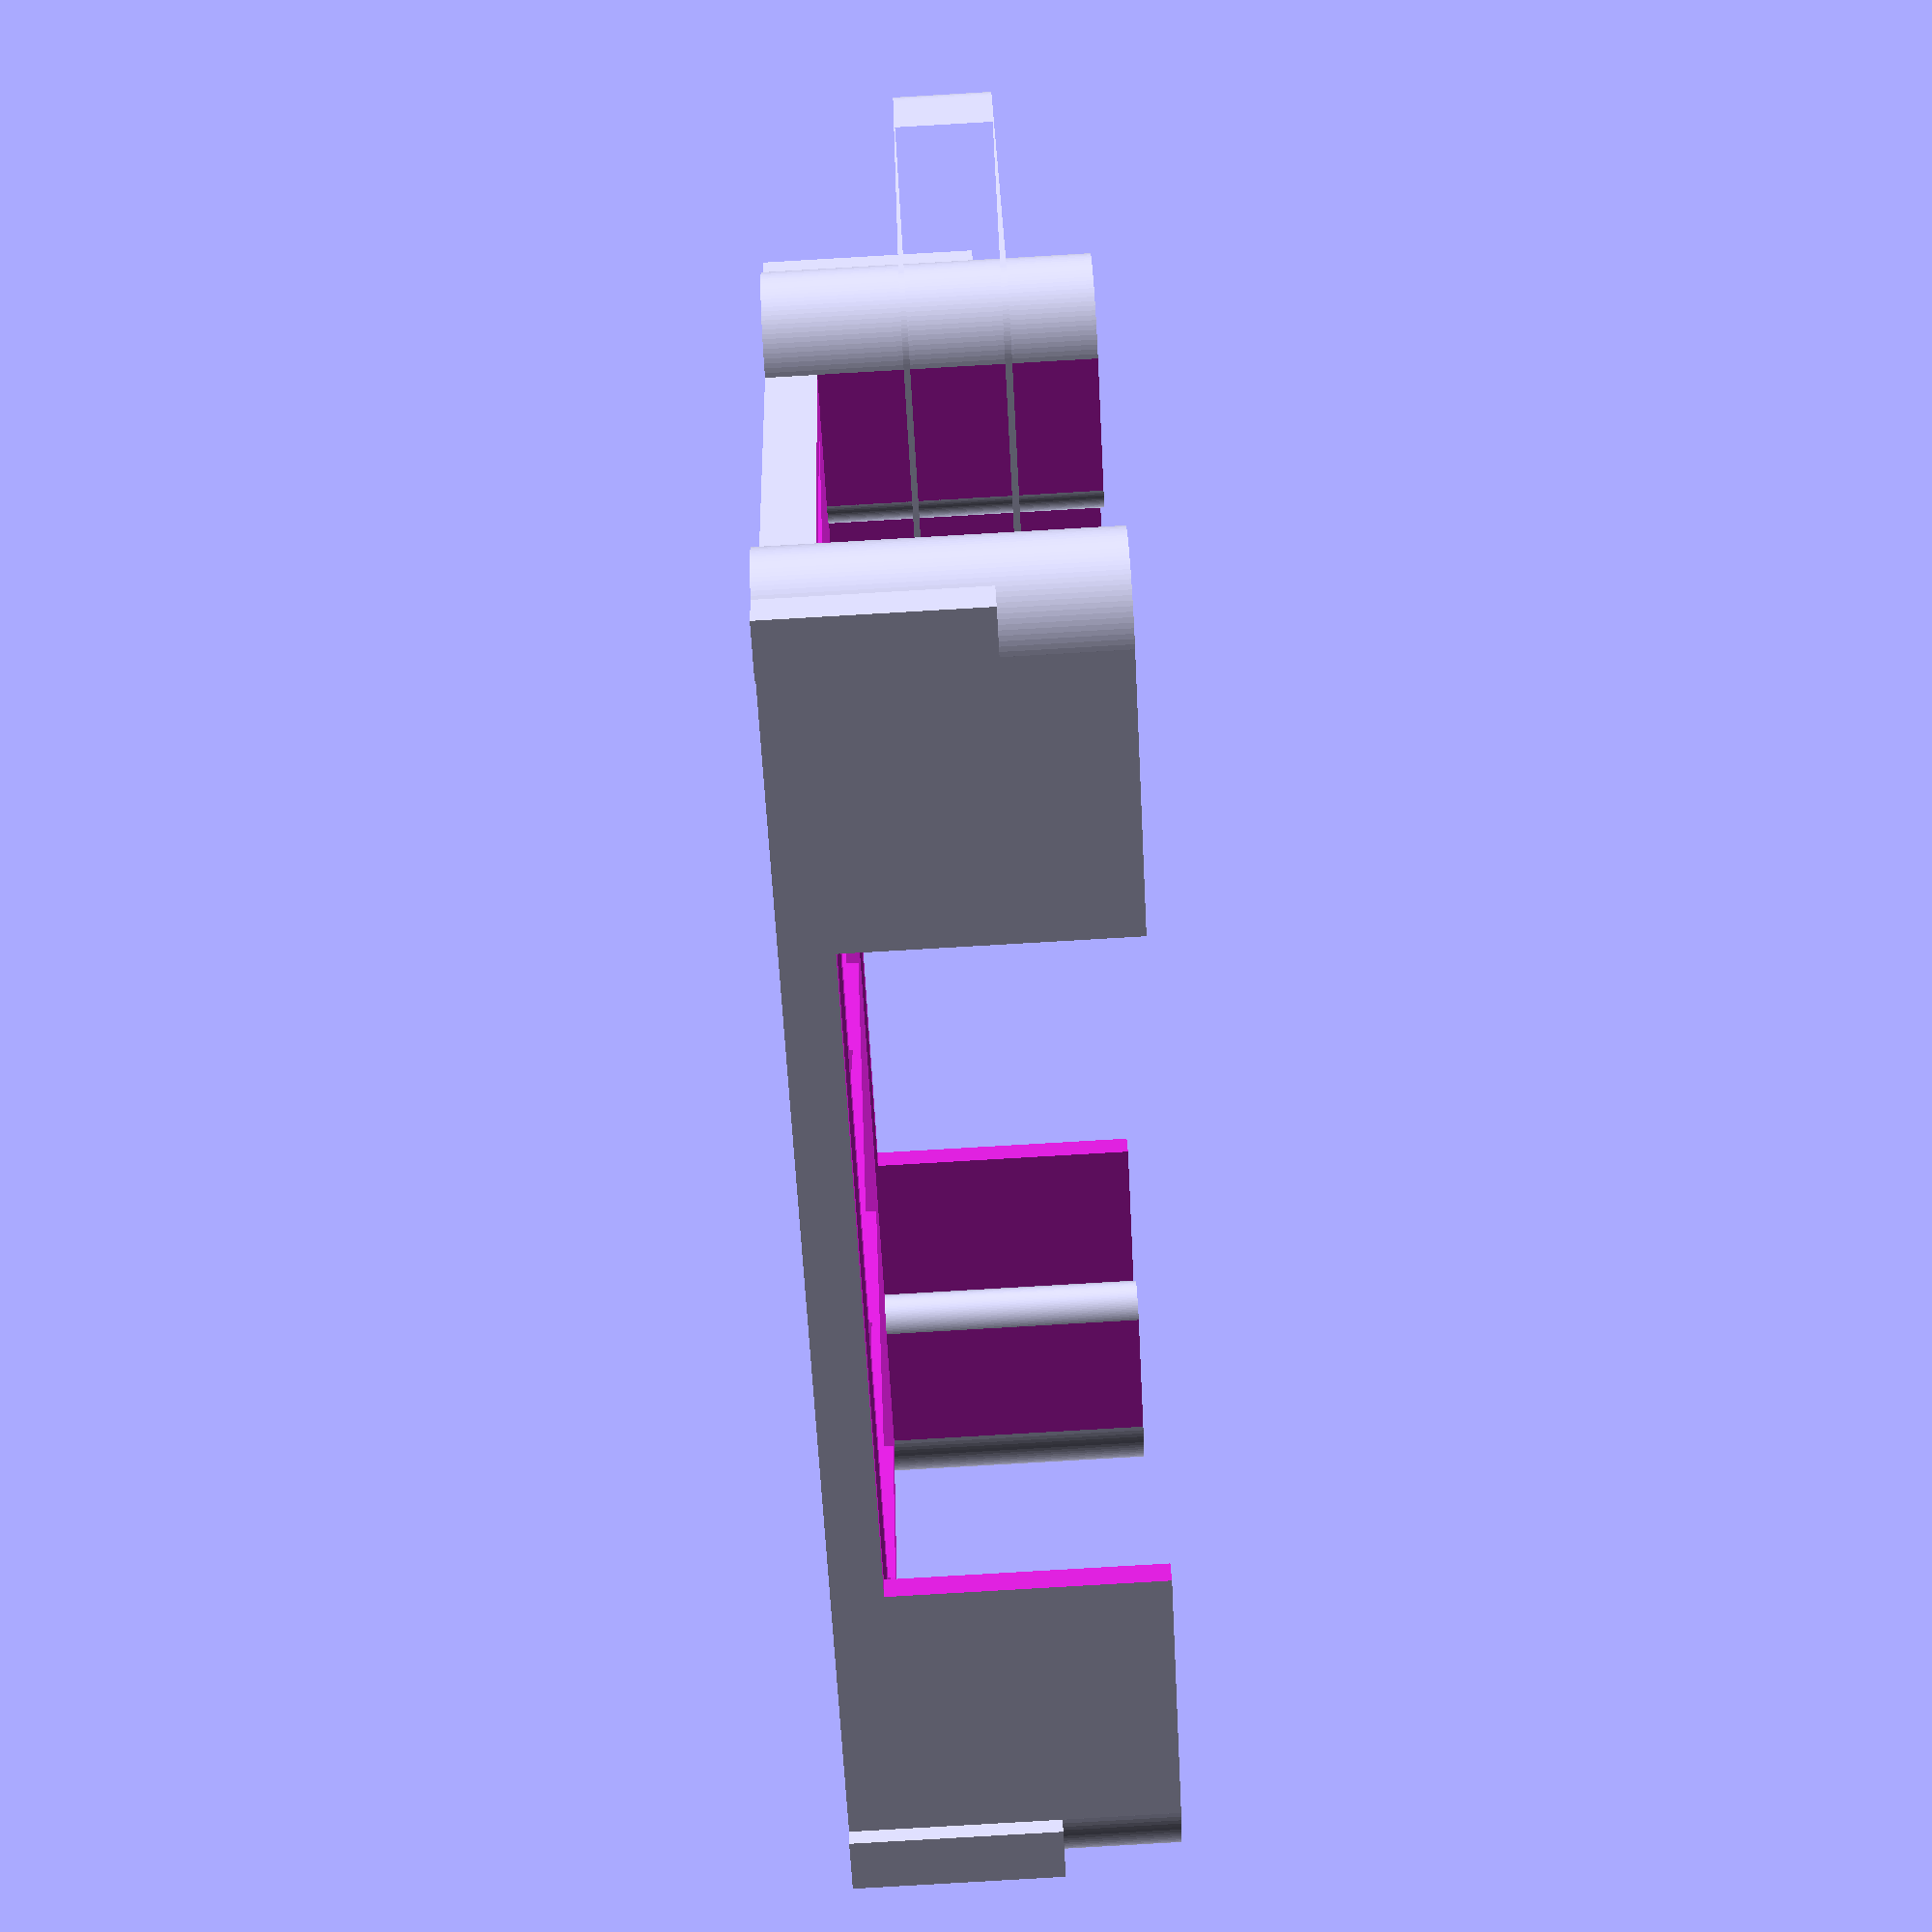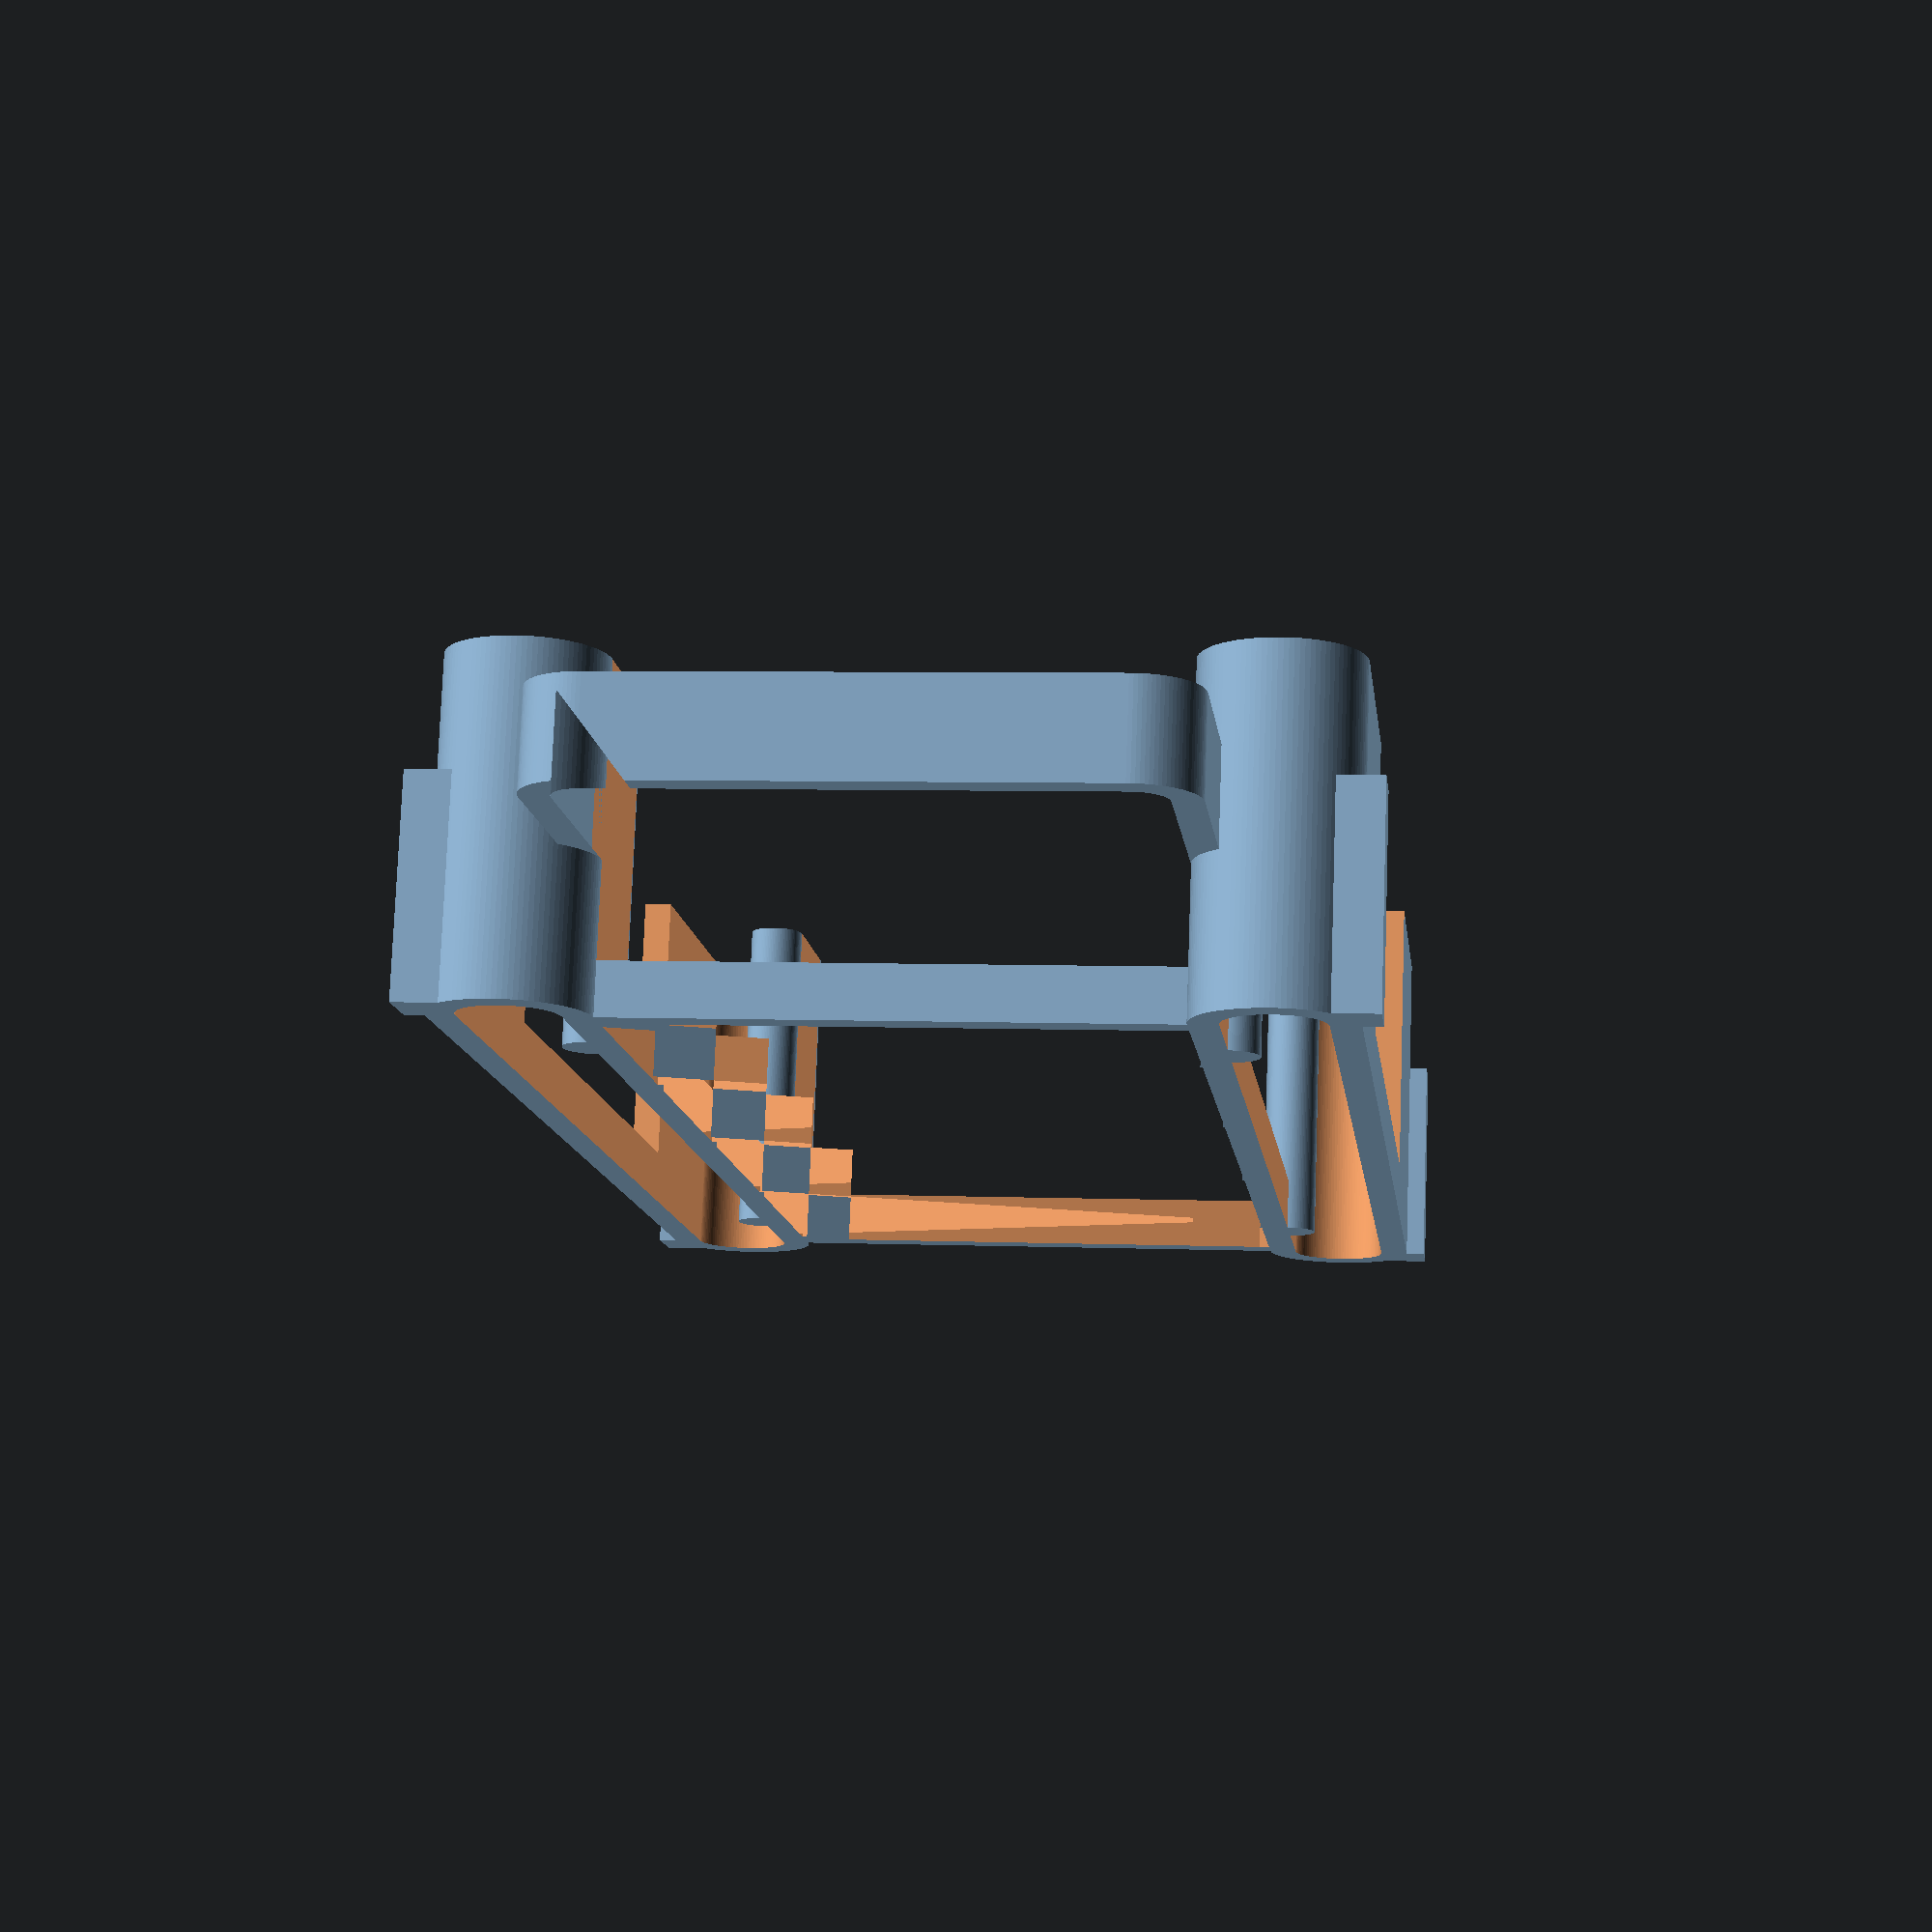
<openscad>
$fn = 100;

main(
    battery_l       = 32.5,
    battery_w       = 11.2,
    battery_h       = 5.9,
    battery_stop_h  = 2,
    battery_stop_r  = 0.7,
    battery_grip_l  = 3,
    battery_cage_l  = 6,

    cage_l          = 27,
    cage_w          = 17.7,
    cage_h          = 7,

    grip_w          = 0.4,
    grip_l          = 1.2,
    grip_h          = 4.5,

    thickness       = 0.6
);

module main() {
    gate_r = (cage_w - battery_w) / 4;

    difference() {
        union() {
            difference() {
                union() {
                    pillar_positions = [
                        [0, gate_r],
                        [0, cage_w - gate_r],
                        [cage_l, gate_r],
                        [cage_l, cage_w - gate_r],
                    ];

                    for(pos = pillar_positions) {
                        translate(pos)
                            cylinder(h=cage_h, r=gate_r);
                    }

                    cube([cage_l, cage_w, cage_h]);

                    translate([battery_stop_r + thickness, battery_stop_r + thickness + gate_r * 2 - thickness, cage_h - battery_h + (battery_h - battery_stop_h) / 2]) {
                        linear_extrude(height=battery_stop_h) {
                            r = battery_stop_r + thickness;
                            difference() {
                                offset(r=r) {
                                    square([battery_l + thickness - r * 2, battery_w + thickness * 2 - r * 2]);
                                }
                                offset(r=battery_stop_r) {
                                    square([battery_l + thickness - r * 2, battery_w - battery_stop_r * 2]);
                                }
                            }
                        }
                    }
                }

                translate([-1, (cage_w - battery_w) / 2, cage_h - battery_h])
                    cube([cage_l + 2, battery_w, battery_h + 1]);

                pillars = [
                    [
                        [0, gate_r, -1],
                        [cage_l, gate_r, -1],
                    ],
                    [
                        [0, cage_w - gate_r, -1],
                        [cage_l, cage_w - gate_r, -1],
                    ],
                ];

                for(pillar_positions = pillars) {
                    hull() {
                        for(pos = pillar_positions) {
                            translate(pos)
                                cylinder(h=cage_h + 2, r=gate_r - thickness);
                        }
                    }
                }

                translate([battery_grip_l, (cage_w - battery_w - thickness) / 2 - 1, cage_h - battery_h])
                    cube(size=[cage_l - battery_grip_l * 2, battery_w + thickness * 2 + 2, cage_h]);

                translate([battery_cage_l, - 1, cage_h - battery_h])
                    cube(size=[cage_l - battery_cage_l * 2, cage_w + 2, cage_h]);

            }

            helper_positions = [
                [battery_grip_l,  gate_r * 2 - thickness],
                [cage_l - battery_grip_l, gate_r * 2 - thickness],
                [battery_grip_l,  cage_w - gate_r * 2 + thickness],
                [cage_l - battery_grip_l, cage_w - gate_r * 2 + thickness],
            ];

            for(pos = helper_positions) {
                translate(pos)
                    cylinder(h=cage_h, r=thickness);
            }


            grip_t = grip_w + thickness;

            grip_positions = [
                [-grip_l, -grip_w],
                [cage_l, -grip_w],
                [-grip_l, cage_w - thickness],
                [cage_l, cage_w - thickness],
            ];

            for(pos = grip_positions) {
                translate(pos)
                    cube(size=[grip_l, grip_t, grip_h]);
            }
        }

        translate([0, gate_r * 2 - thickness, -1])
            triangle_mesh(l=cage_l, w=battery_w + thickness * 2, h=cage_h, thickness=thickness, segments=8);
    }
}

module triangle_mesh(l, w, h, thickness, segments) {
    segment_l = (l - thickness * 2) / segments;
    angle = atan((w - thickness * 2) / segment_l);

    segment_base = sqrt(pow(w, 2) + pow(segment_l, 2));

    linear_extrude(height=h)
    difference() {
        square([l, w]);

        intersection() {
            union() {
                for(x = [thickness : segment_l * 2 : l]) {
                    translate([x, thickness])
                    rotate([0, 0, angle])
                    translate([segment_base / 2, 0])
                        square([segment_base, thickness], center=true);
                }

                for(x = [thickness + segment_l * 2 : segment_l * 2 : l]) {
                    translate([x, thickness])
                    rotate([0, 0, 180 - angle])
                    translate([segment_base / 2, 0])
                        square([segment_base, thickness], center=true);
                }
            }
            square([l, w]);
        }

        difference() {
            square([l, w]);
            translate([thickness, thickness])
                square([l - thickness * 2, w - thickness * 2]);
        }
    }
}

</openscad>
<views>
elev=265.2 azim=336.1 roll=266.7 proj=p view=wireframe
elev=282.1 azim=276.8 roll=182.1 proj=p view=solid
</views>
